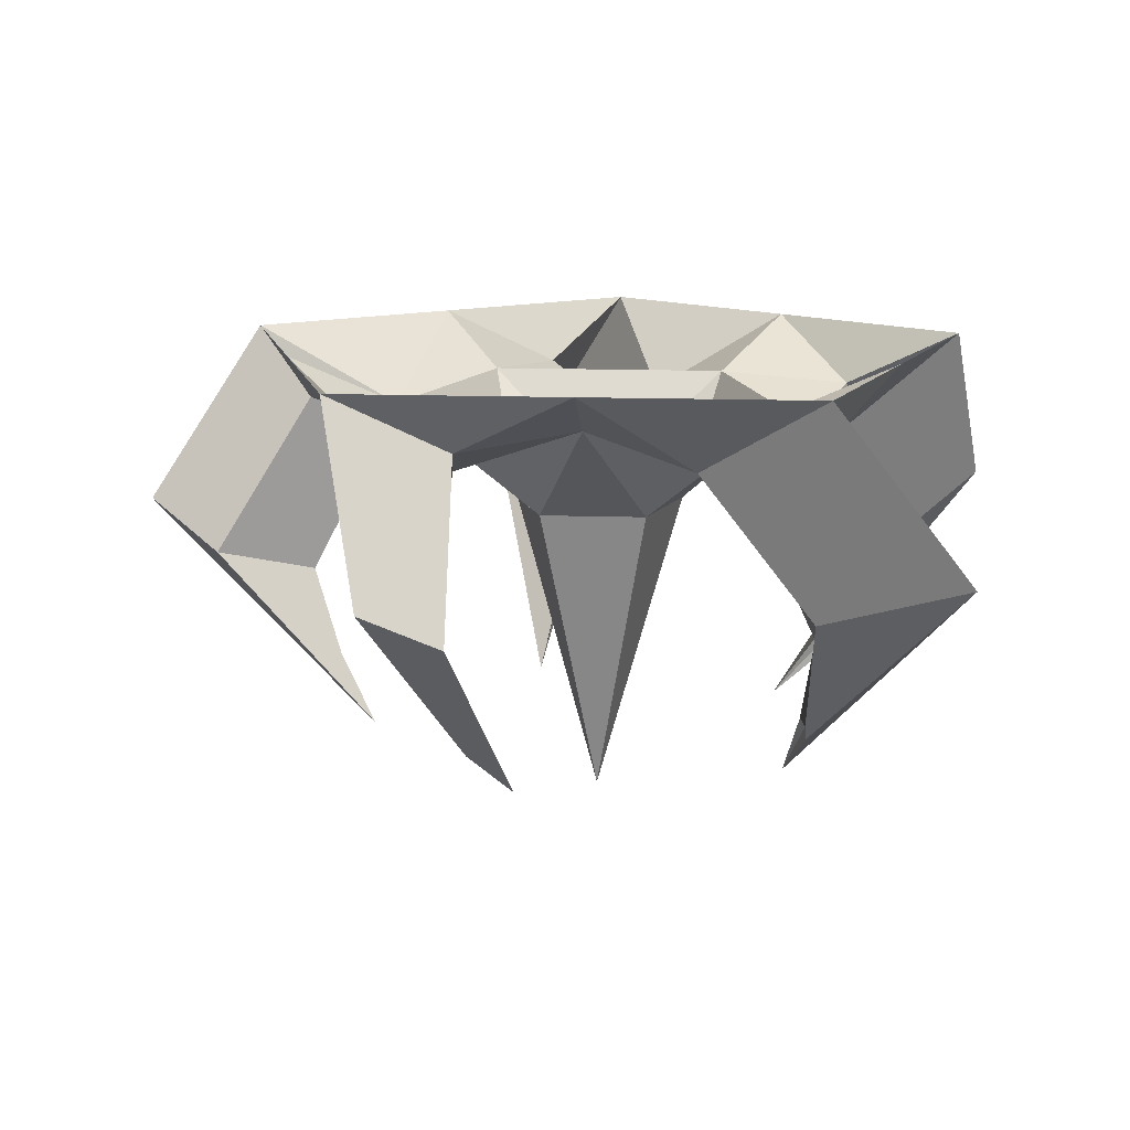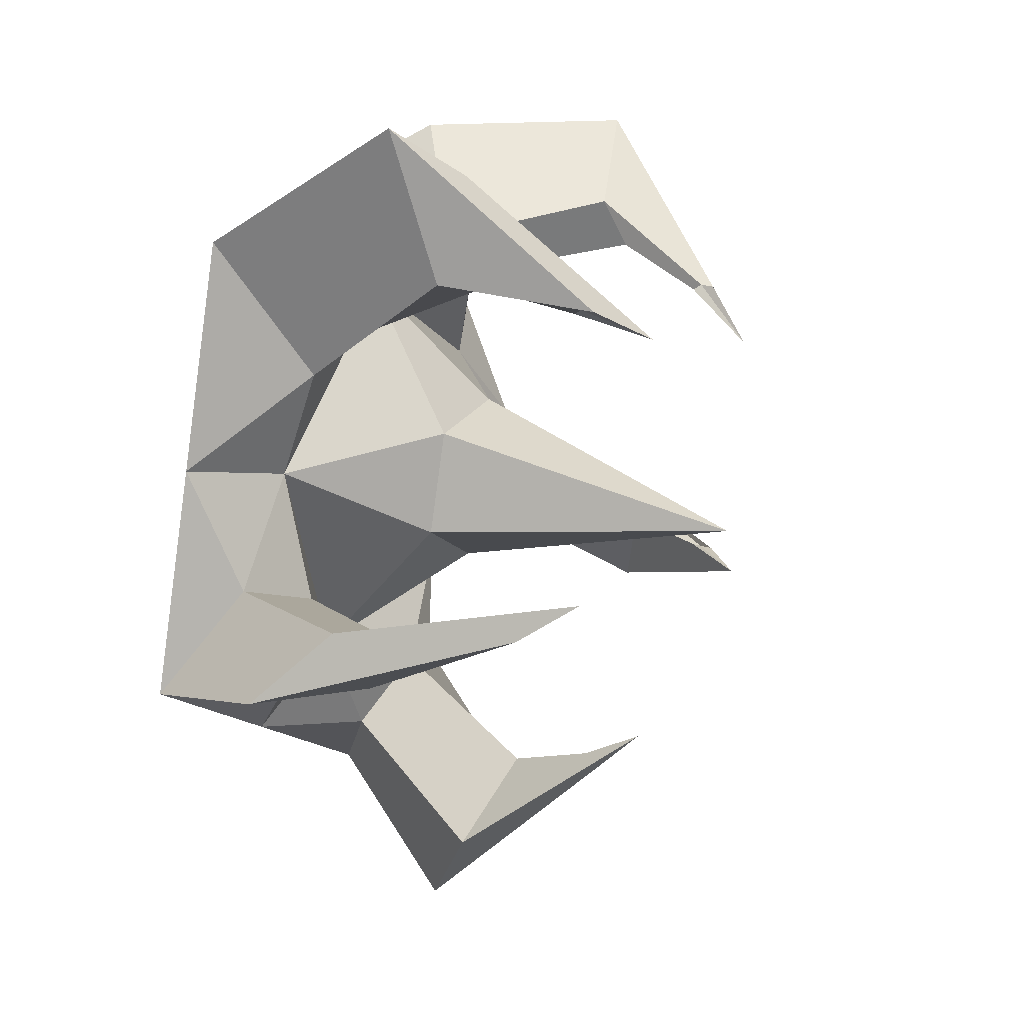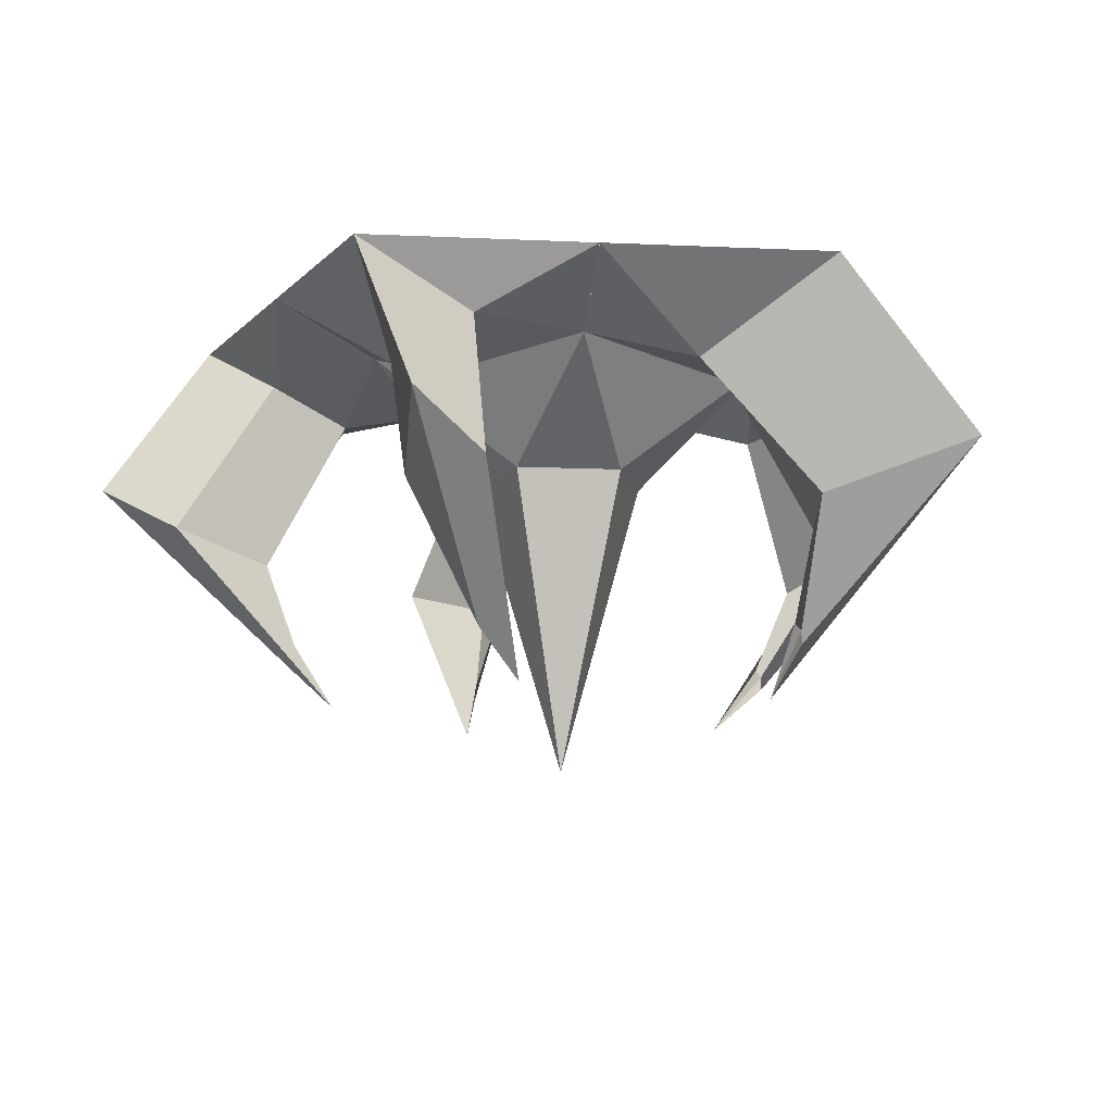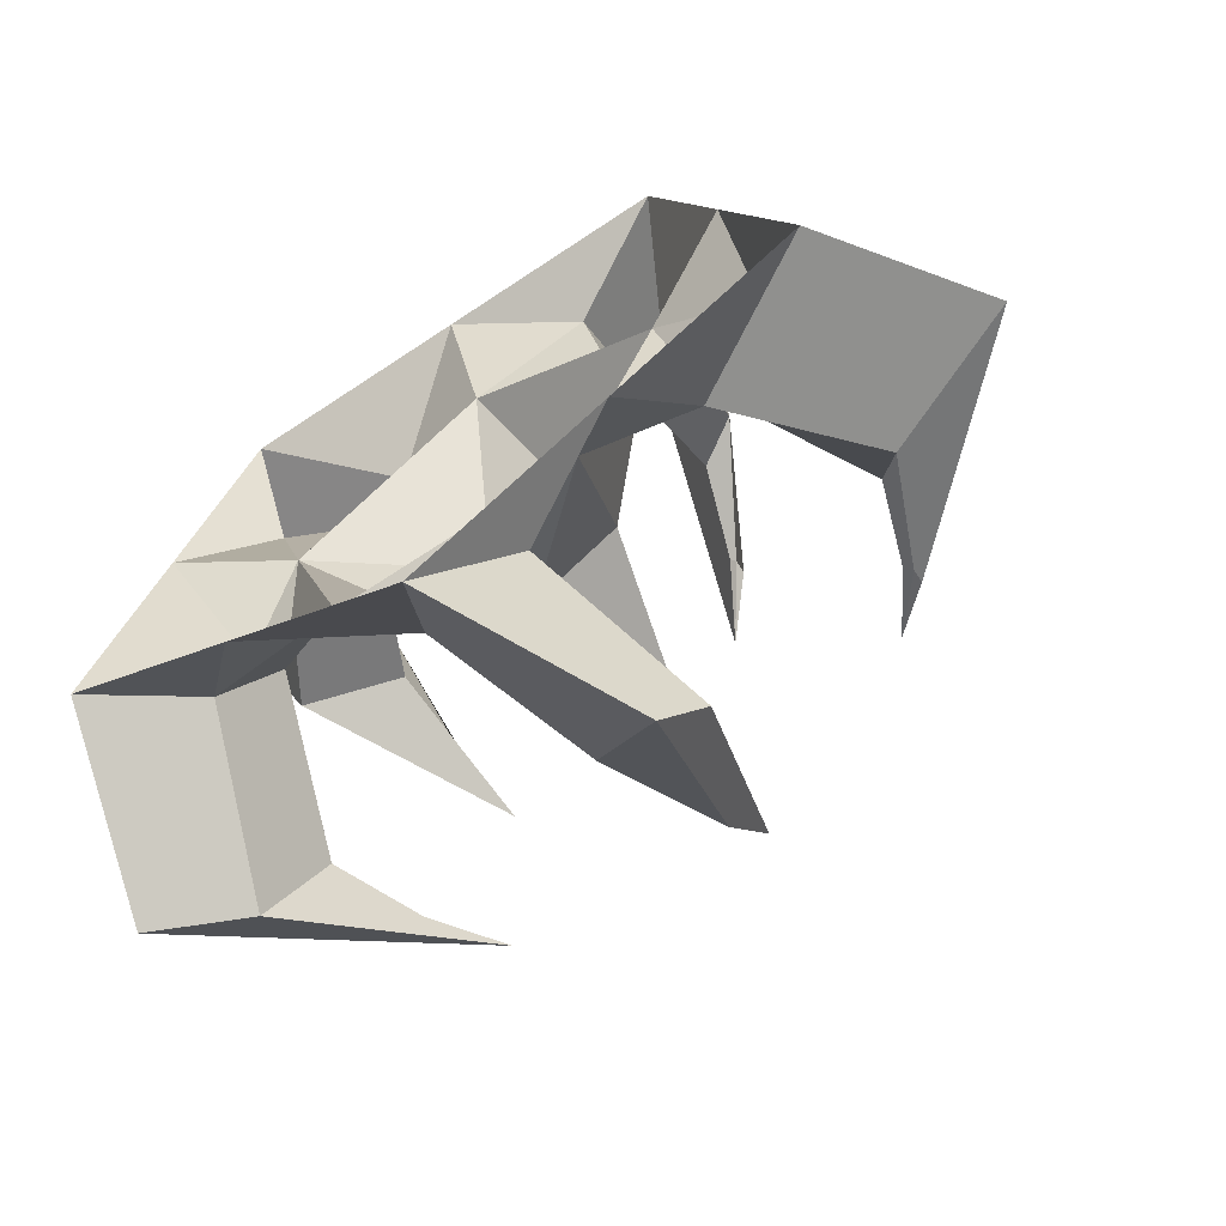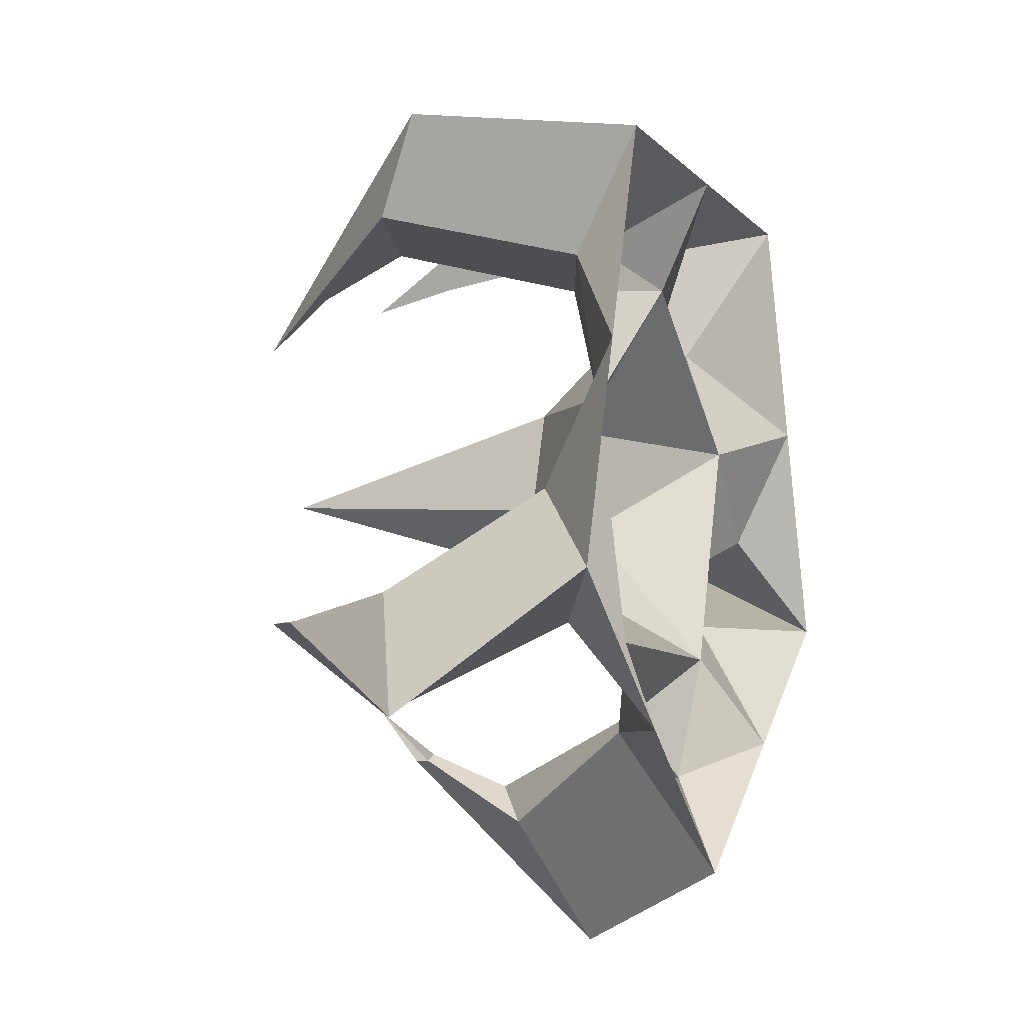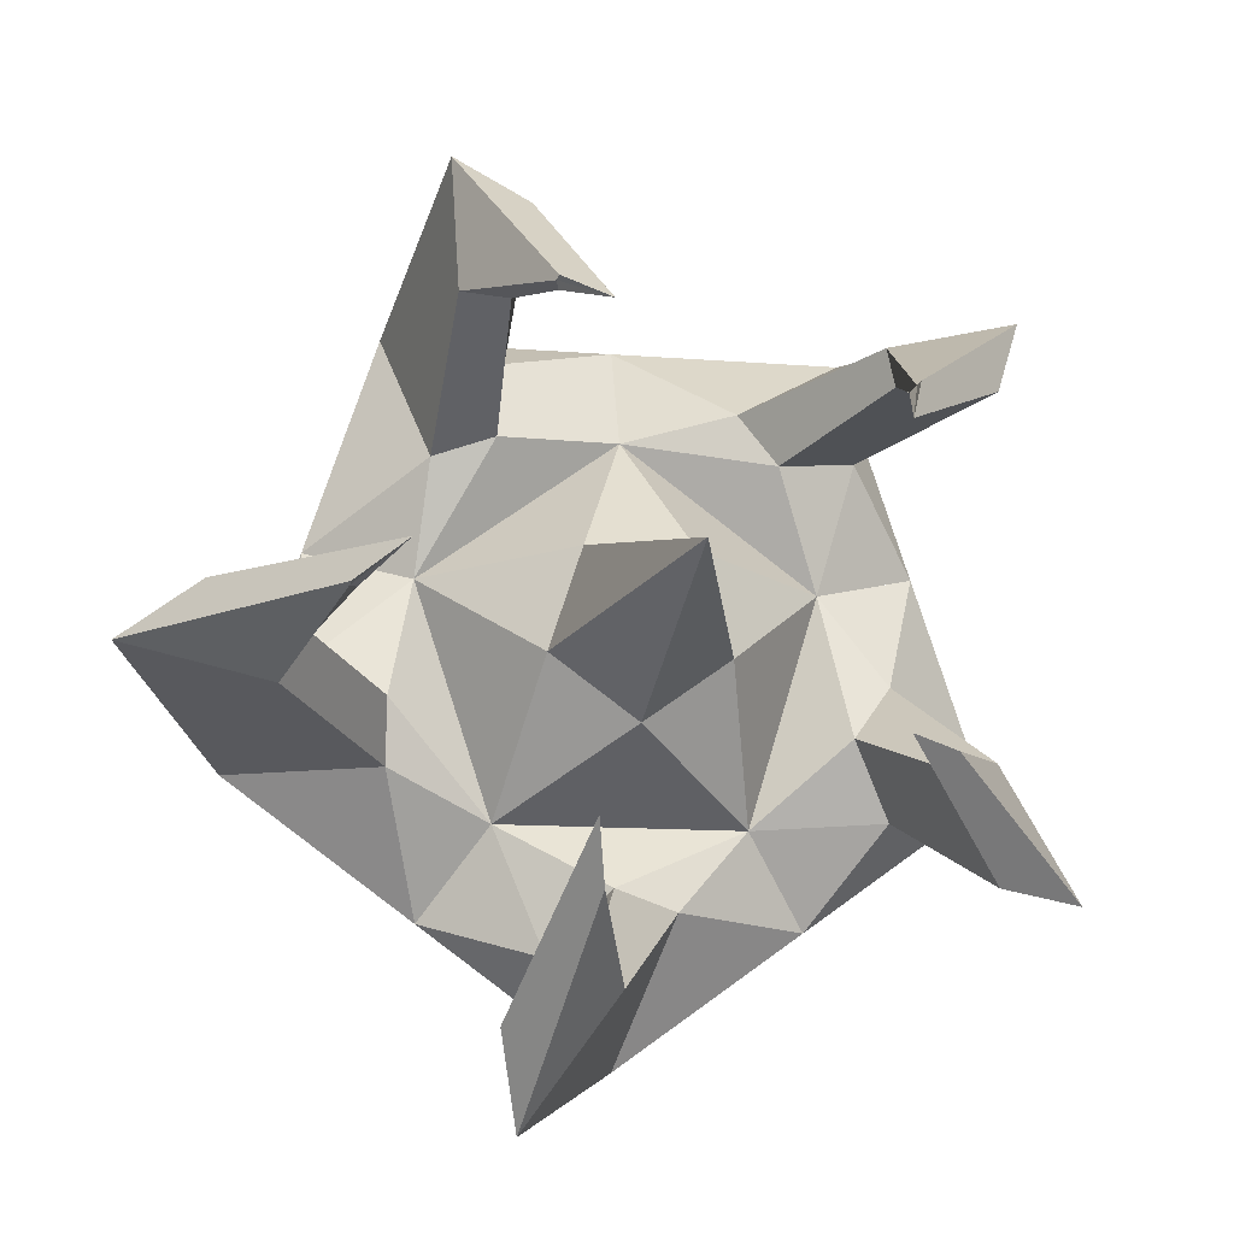
<metadata>
{"format":"obj","ext":"obj","renderer":"f3d","projection":"perspective","resolution":1024,"background":"white","views":[{"elev":13.4,"azim":-175.4,"up":"+Z"},{"elev":25.1,"azim":116.0,"up":"+Y"},{"elev":-10.8,"azim":-114.6,"up":"+Z"},{"elev":-68.6,"azim":33.7,"up":"+Y"},{"elev":-7.5,"azim":-68.3,"up":"+Y"},{"elev":-14.1,"azim":170.1,"up":"+Y"}]}
</metadata>
<code>
o SPIKE-HELIX
v 0.001105 0.3451 -0.08415
v -0.08876 0.1222 -0.2682
v 0 0 -0.7722
v 0.08876 0.1222 -0.2682
v -0.3188 0.1046 -0.08952
v -0.1436 -0.04666 -0.2682
v -0.2036 -0.2786 -0.08415
v -7e-06 -0.151 -0.2682
v 0.202 -0.2798 -0.08411
v 0.1436 -0.04667 -0.2682
v 0.3285 0.1056 -0.08411
v -0.2441 0.2988 -0.1555
v -0.3596 -0.1398 -0.1555
v 0.02184 -0.3852 -0.1555
v 0.3731 -0.09826 -0.1555
v 0.2087 0.3244 -0.1555
v -0.382 0.3249 -0.1004
v -0.5 0.1625 -0
v -0.1804 0.3858 -0.14
v -0.382 0.5257 -0
v -9e-06 0.5257 -0
v 0.191 0.4637 -0.1004
v 0.3112 0.2908 -0.14
v 0.3819 0.5257 -0
v 0.5 0.1625 -0
v 0.5 -0.03836 -0.1004
v 0.3727 -0.2061 -0.14
v 0.618 -0.2008 0
v 0.309 -0.4253 0
v 0.118 -0.4874 -0.1004
v -0.08085 -0.4182 -0.14
v 3e-05 -0.6499 0
v -0.309 -0.4253 0
v -0.427 -0.2629 -0.1004
v -0.4227 -0.05235 -0.14
v -0.618 -0.2009 0
v -0.5 0.1624 -0
v -0.3681 0.3535 -0.4122
v -0.5451 0.372 -0.3656
v -0.3667 0.4313 -0.3685
v -0.6042 0.5137 -0.2883
v 0.2225 0.4593 -0.4122
v 0.1853 0.6333 -0.3656
v 0.2969 0.482 -0.3685
v 0.3018 0.7334 -0.2883
v 0.5056 -0.06968 -0.4122
v 0.6596 0.01945 -0.3656
v 0.5502 -0.1335 -0.3685
v 0.7908 -0.06039 -0.2883
v 0.08998 -0.5024 -0.4122
v 0.2224 -0.6213 -0.3656
v 0.04311 -0.5645 -0.3685
v 0.1869 -0.7707 -0.2883
v -0.45 -0.2408 -0.4122
v -0.5222 -0.4035 -0.3656
v -0.5236 -0.2155 -0.3685
v -0.6752 -0.416 -0.2883
v -0.3478 0.2957 -0.5575
v -0.3218 0.2196 -0.6695
v -0.3565 0.3035 -0.5696
v -0.3568 0.3033 -0.5923
v 0.1737 0.4222 -0.5575
v 0.1094 0.3739 -0.6695
v 0.1784 0.4328 -0.5696
v 0.1782 0.433 -0.5923
v 0.4552 -0.03478 -0.5575
v 0.3895 0.01148 -0.6695
v 0.4668 -0.03596 -0.5696
v 0.4669 -0.03567 -0.5923
v 0.1076 -0.4437 -0.5575
v 0.1313 -0.3669 -0.6695
v 0.1101 -0.4551 -0.5696
v 0.1104 -0.4551 -0.5923
v -0.3887 -0.2395 -0.5575
v -0.3083 -0.2382 -0.6695
v -0.3988 -0.2453 -0.5696
v -0.3987 -0.2456 -0.5923
f 1 2 4
f 3 4 2
f 5 6 2
f 3 2 6
f 7 8 6
f 3 6 8
f 9 10 8
f 3 8 10
f 11 4 10
f 3 10 4
f 12 5 1
f 2 1 5
f 13 7 5
f 6 5 7
f 14 9 7
f 8 7 9
f 15 11 9
f 10 9 11
f 16 1 11
f 4 11 1
f 12 17 5
f 18 5 17
f 12 19 40 38
f 34 13 54 55
f 12 1 19
f 21 19 1
f 16 22 1
f 21 1 22
f 27 28 49 48
f 22 16 42 43
f 16 11 23
f 25 23 11
f 15 26 11
f 25 11 26
f 36 34 55 57
f 24 22 43 45
f 15 9 27
f 29 27 9
f 14 30 9
f 29 9 30
f 15 27 48 46
f 35 36 57 56
f 14 7 31
f 33 31 7
f 13 34 7
f 33 7 34
f 30 14 50 51
f 23 24 45 44
f 13 5 35
f 37 35 5
f 17 20 18
f 19 21 20
f 22 24 21
f 23 25 24
f 26 28 25
f 27 29 28
f 30 32 29
f 31 33 32
f 34 36 33
f 35 37 36
f 53 51 71 73
f 41 39 59 61
f 46 48 68 66
f 52 53 73 72
f 40 41 61 60
f 47 46 66 67
f 57 55 75 77
f 45 43 63 65
f 50 52 72 70
f 38 40 60 58
f 14 31 52 50
f 28 26 47 49
f 19 20 41 40
f 26 15 46 47
f 31 32 53 52
f 16 23 44 42
f 13 35 56 54
f 20 17 39 41
f 32 30 51 53
f 17 12 38 39
f 58 60 59
f 61 59 60
f 62 64 63
f 65 63 64
f 66 68 67
f 69 67 68
f 70 72 71
f 73 71 72
f 74 76 75
f 77 75 76
f 43 42 62 63
f 55 54 74 75
f 48 49 69 68
f 42 44 64 62
f 54 56 76 74
f 49 47 67 69
f 39 38 58 59
f 51 50 70 71
f 44 45 65 64
f 56 57 77 76

</code>
